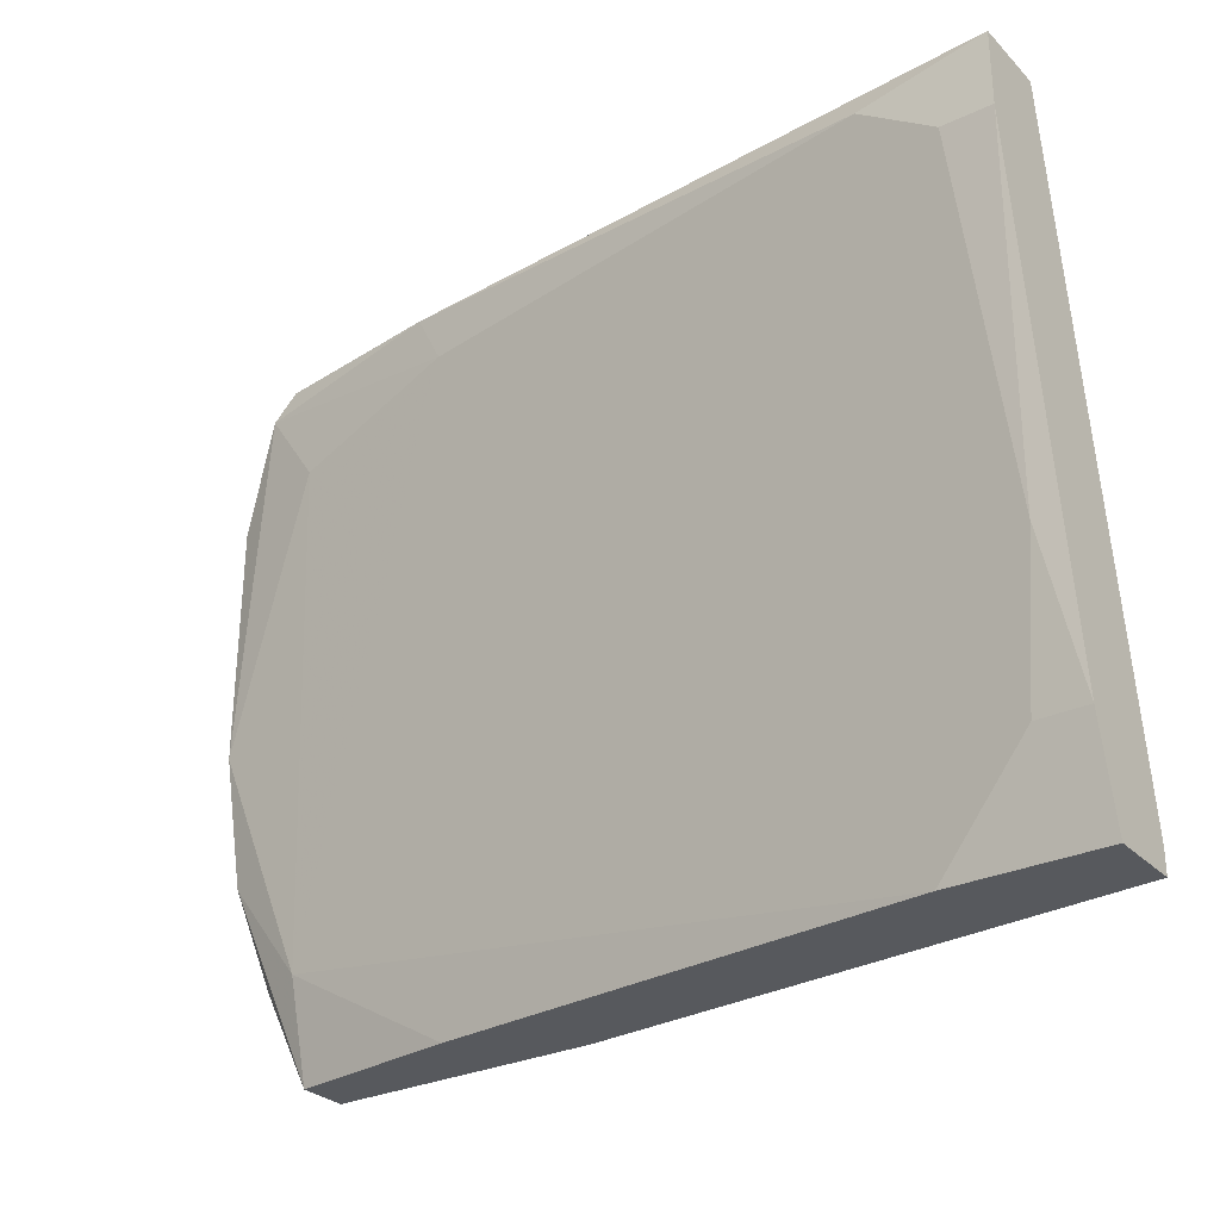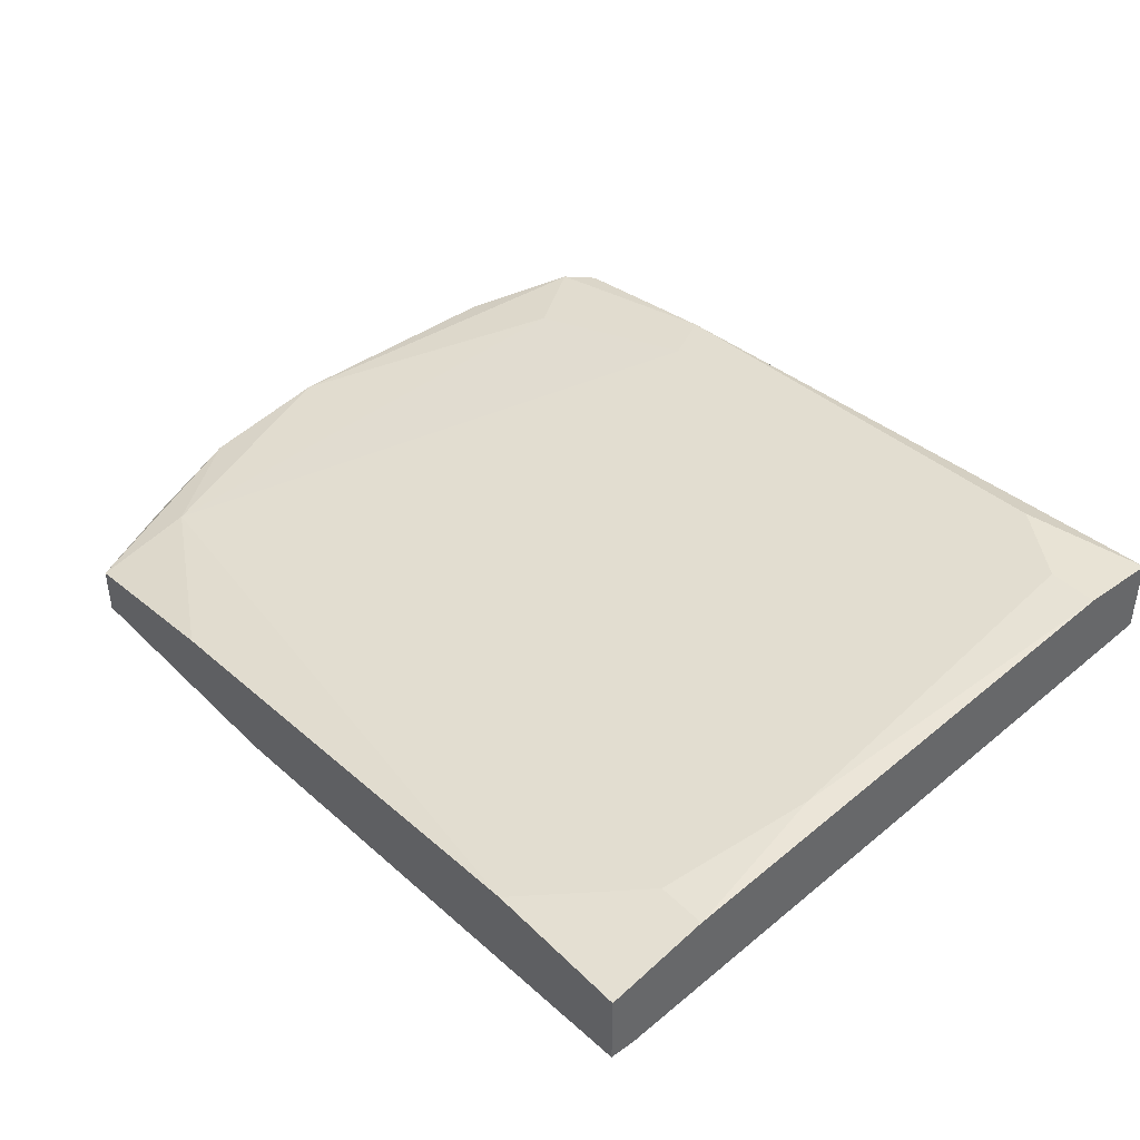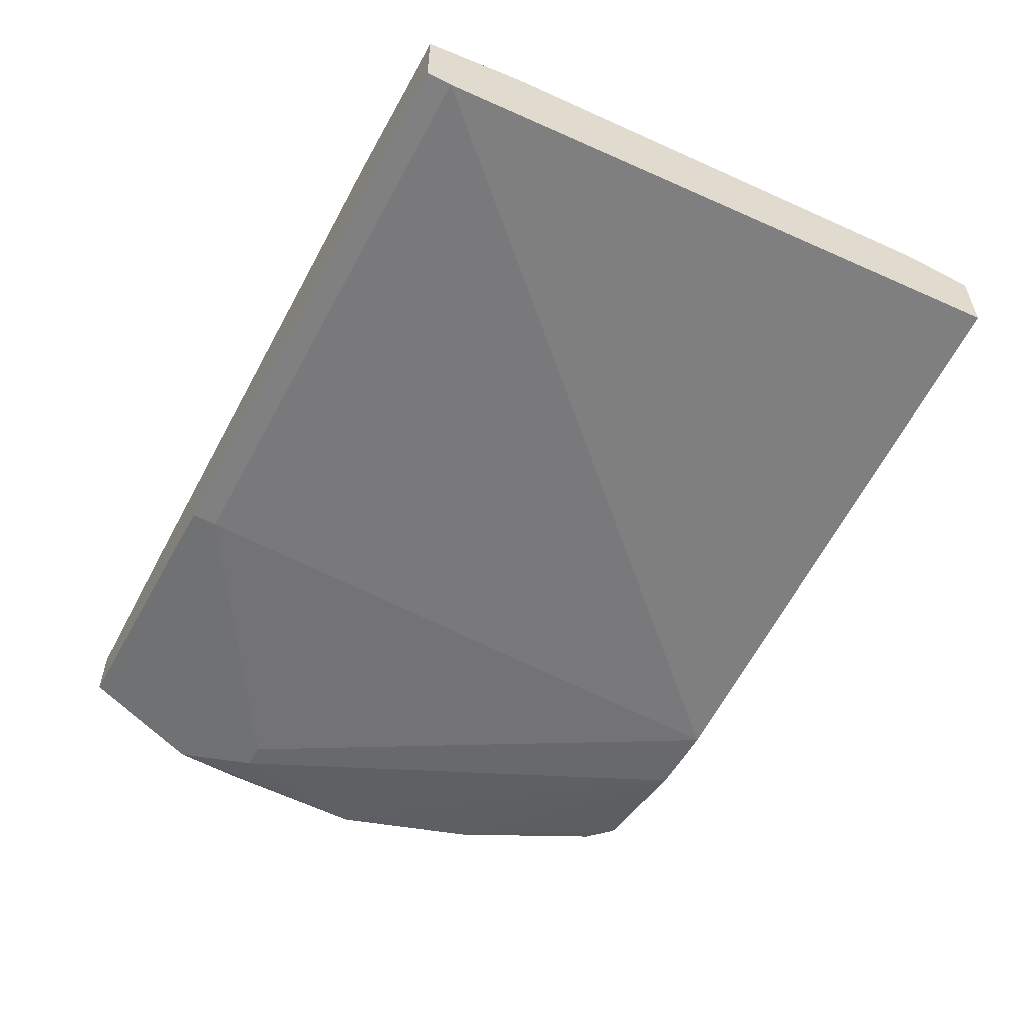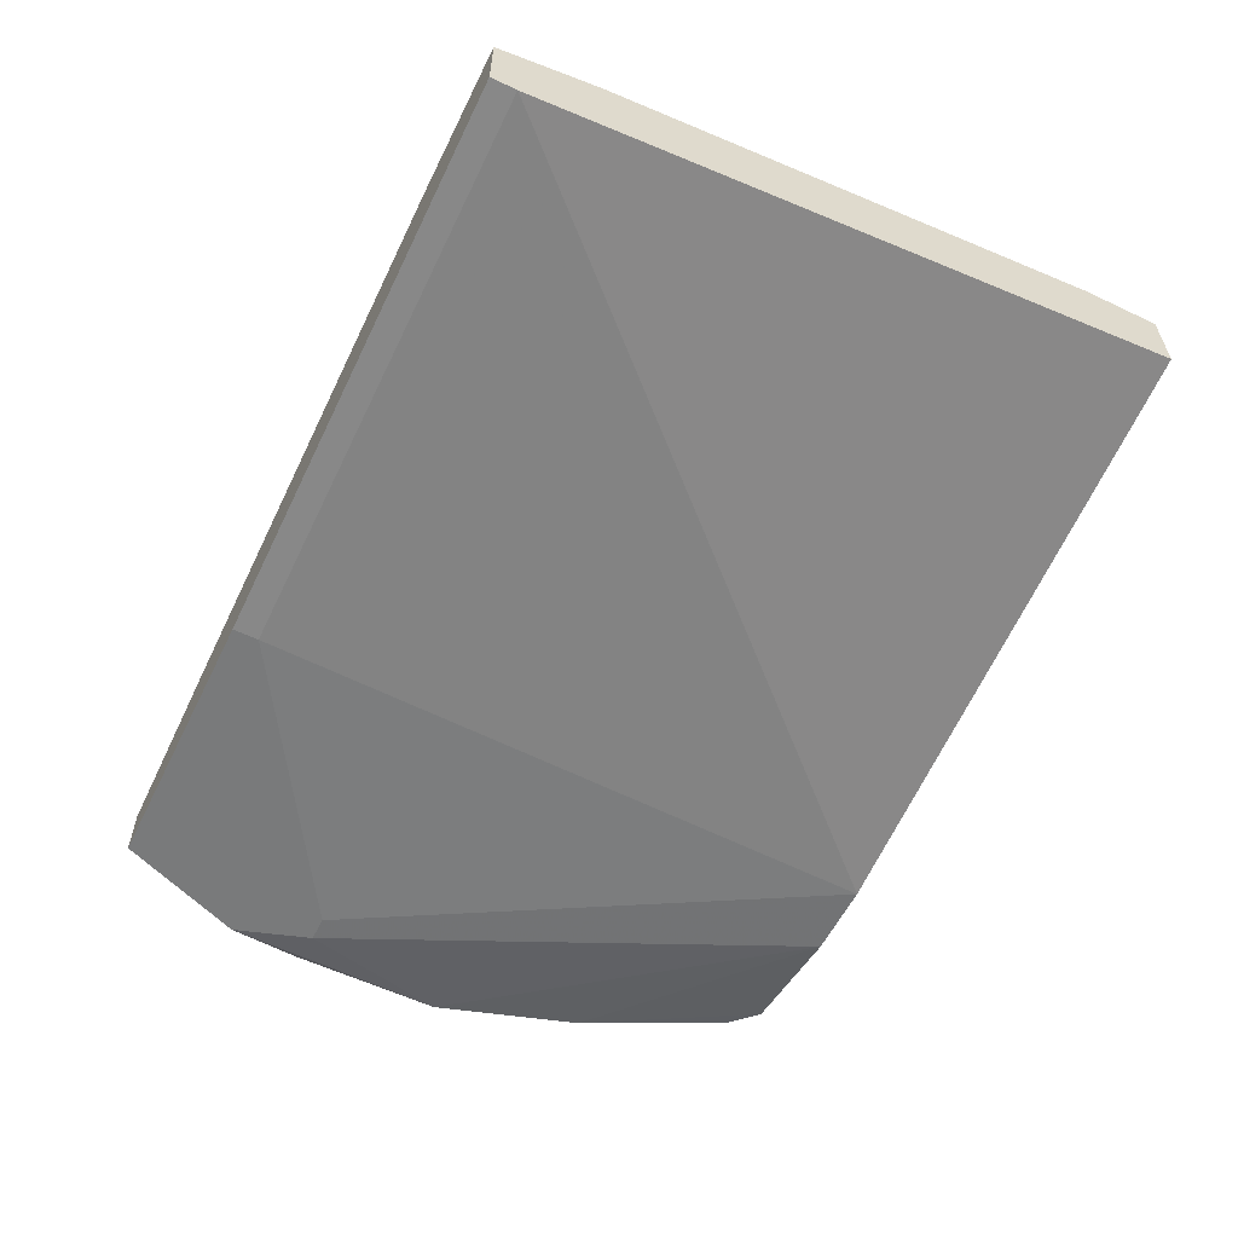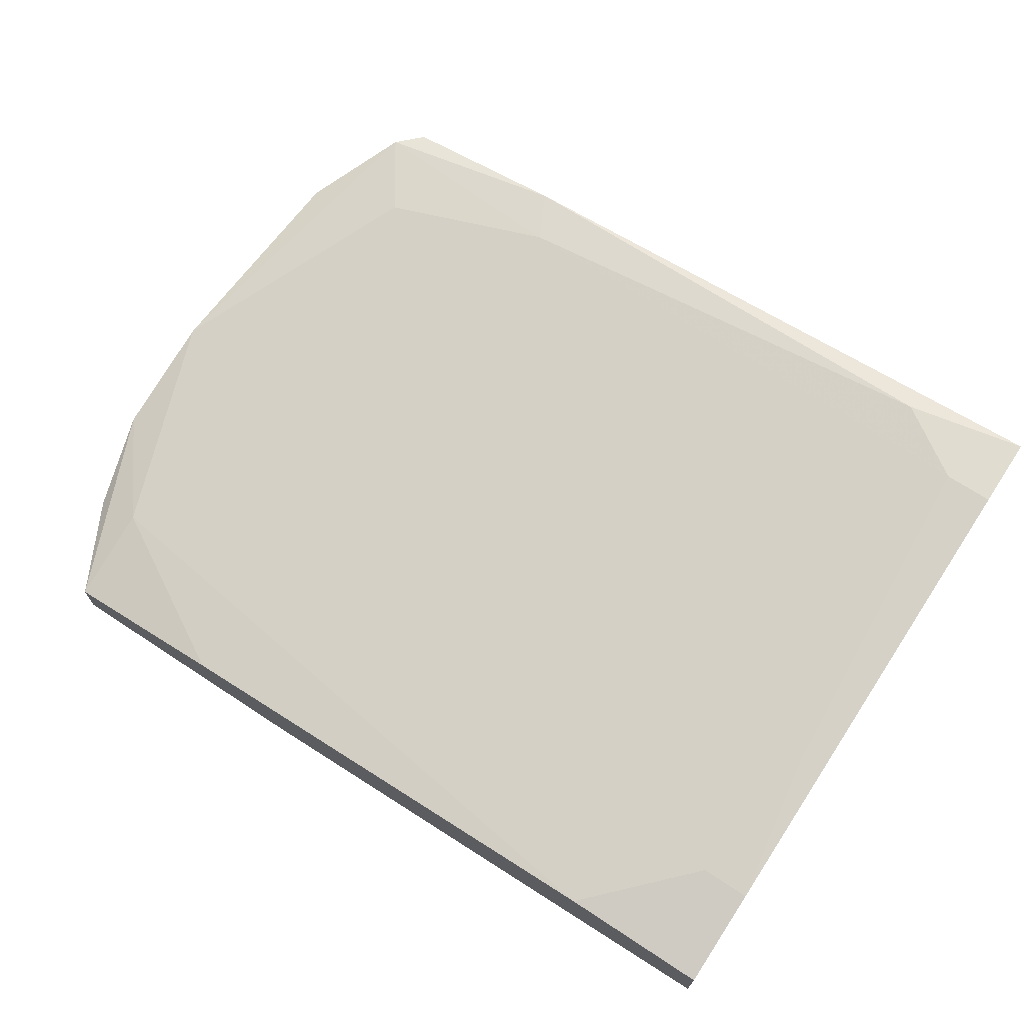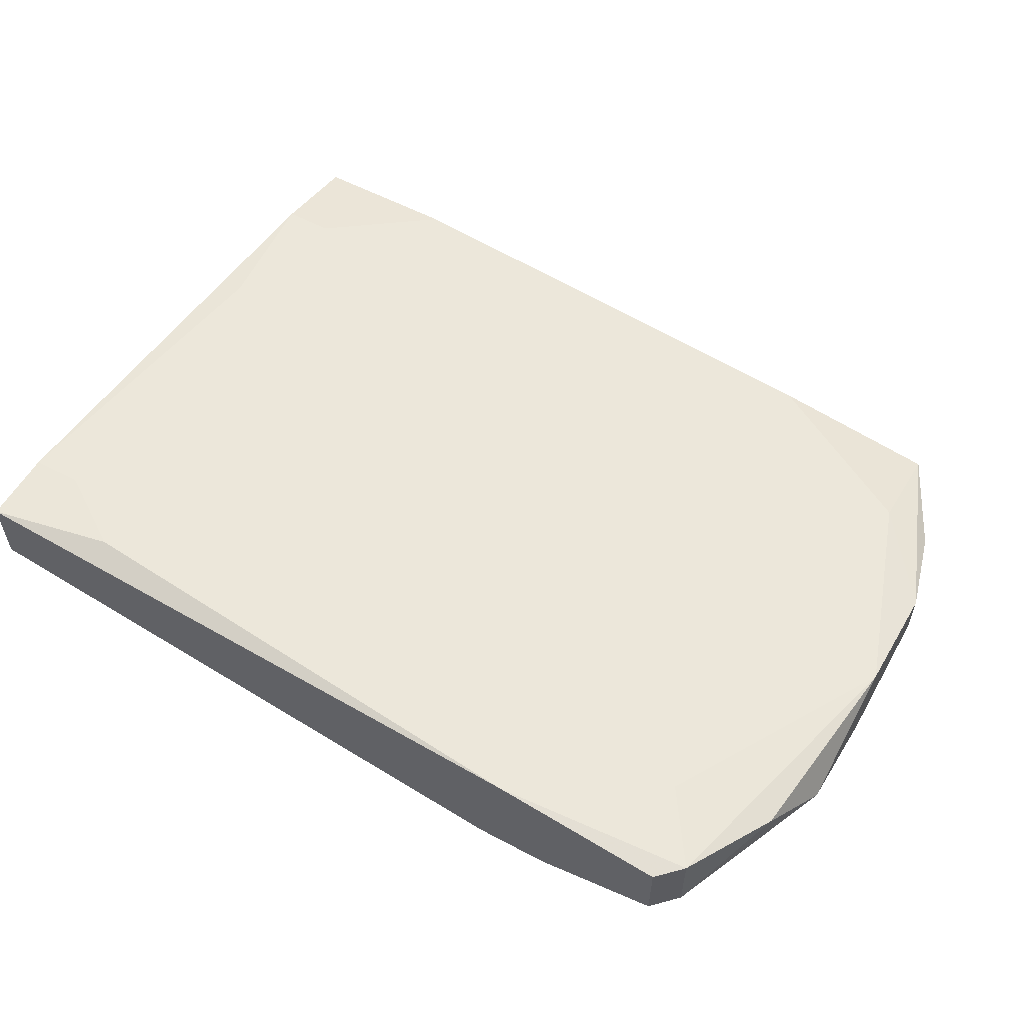
<metadata>
{"format":"obj","ext":"obj","renderer":"f3d","projection":"perspective","resolution":1024,"background":"white","views":[{"elev":-29.1,"azim":35.1,"up":"+Y"},{"elev":41.3,"azim":49.5,"up":"+Z"},{"elev":-55.2,"azim":61.4,"up":"+Z"},{"elev":-58.0,"azim":63.8,"up":"+Z"},{"elev":69.5,"azim":33.3,"up":"+Z"},{"elev":56.1,"azim":-150.8,"up":"+Z"}]}
</metadata>
<code>
v -0.03642 0.01735 0.02617
v -0.05103 -0.005386 0.02942
v -0.05103 -0.003768 0.02455
v -0.05103 -0.01351 0.02455
v -0.05103 -0.01351 0.0278
v -0.05103 0.004356 0.0278
v -0.000691 0.01572 0.03754
v 0.005804 -0.01026 0.03429
v -0.02829 -0.0265 0.02292
v -0.02829 -0.02487 0.02292
v -0.0429 0.01085 0.03266
v -0.002316 -0.0265 0.03104
v 0.004179 0.01247 0.03754
v 0.004179 -0.02 0.03266
v -0.04453 0.01735 0.03266
v -0.04453 0.01735 0.0278
v -0.03154 0.01735 0.02617
v -0.03154 0.0141 0.03429
v -0.04616 0.01572 0.03266
v -0.04616 0.01572 0.0278
v -0.04616 -0.01351 0.02292
v -0.04616 -0.0265 0.02292
v -0.04616 -0.0265 0.02617
v -0.04616 -0.02 0.0278
v -0.03479 -0.0265 0.0278
v -0.04941 0.009227 0.03104
v -0.04941 -0.01838 0.02292
v -0.04941 0.005979 0.02617
v -0.04941 -0.02 0.02617
v -0.03316 0.01735 0.03429
v -0.04778 -0.01351 0.02292
v 0.007429 0.01735 0.03266
v 0.007429 0.01735 0.03754
v 0.007429 0.01247 0.03754
v 0.007429 -0.0265 0.03104
v 0.007429 -0.0265 0.02617
v 0.007429 -0.02487 0.02617
v 0.007429 -0.02 0.03266
f 34 8 38
f 32 33 36
f 33 32 17
f 36 25 22
f 22 31 10
f 36 33 35
f 25 36 35
f 33 17 16
f 2 6 3
f 32 36 37
f 17 32 37
f 36 10 37
f 10 17 37
f 7 33 30
f 33 16 30
f 24 2 5
f 2 3 5
f 22 25 23
f 25 24 23
f 24 5 23
f 19 2 11
f 2 24 11
f 33 7 34
f 35 33 34
f 17 31 1
f 16 17 1
f 31 3 1
f 25 35 12
f 35 14 12
f 24 25 12
f 14 24 12
f 31 22 27
f 3 31 27
f 2 19 26
f 6 2 26
f 36 22 9
f 10 36 9
f 22 10 9
f 19 16 20
f 26 19 20
f 6 26 20
f 16 19 15
f 19 30 15
f 30 16 15
f 24 14 8
f 30 19 18
f 7 30 18
f 19 11 18
f 11 24 18
f 34 7 13
f 24 8 13
f 8 34 13
f 7 18 13
f 18 24 13
f 3 6 28
f 16 1 28
f 1 3 28
f 20 16 28
f 6 20 28
f 31 17 21
f 17 10 21
f 10 31 21
f 22 23 29
f 23 5 29
f 27 22 29
f 27 29 4
f 5 3 4
f 3 27 4
f 29 5 4
f 14 35 38
f 35 34 38
f 8 14 38

</code>
